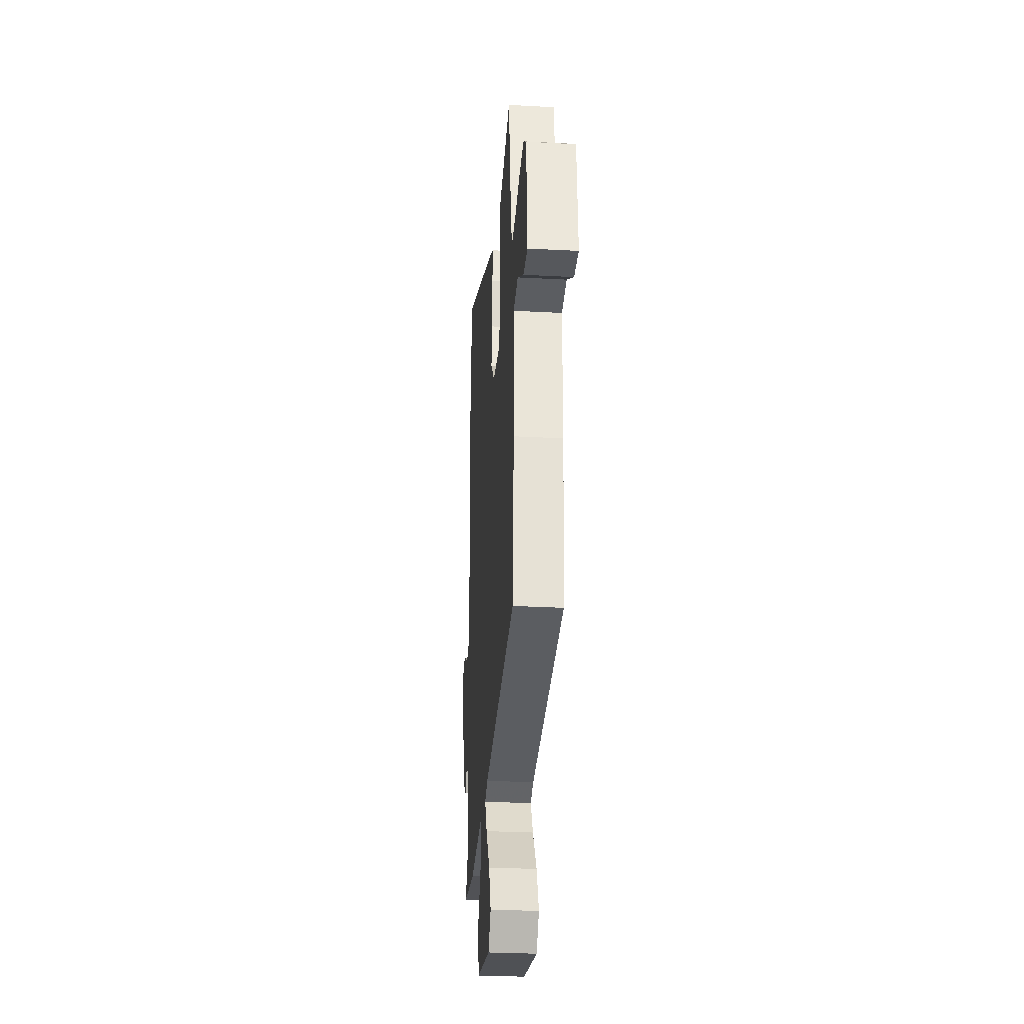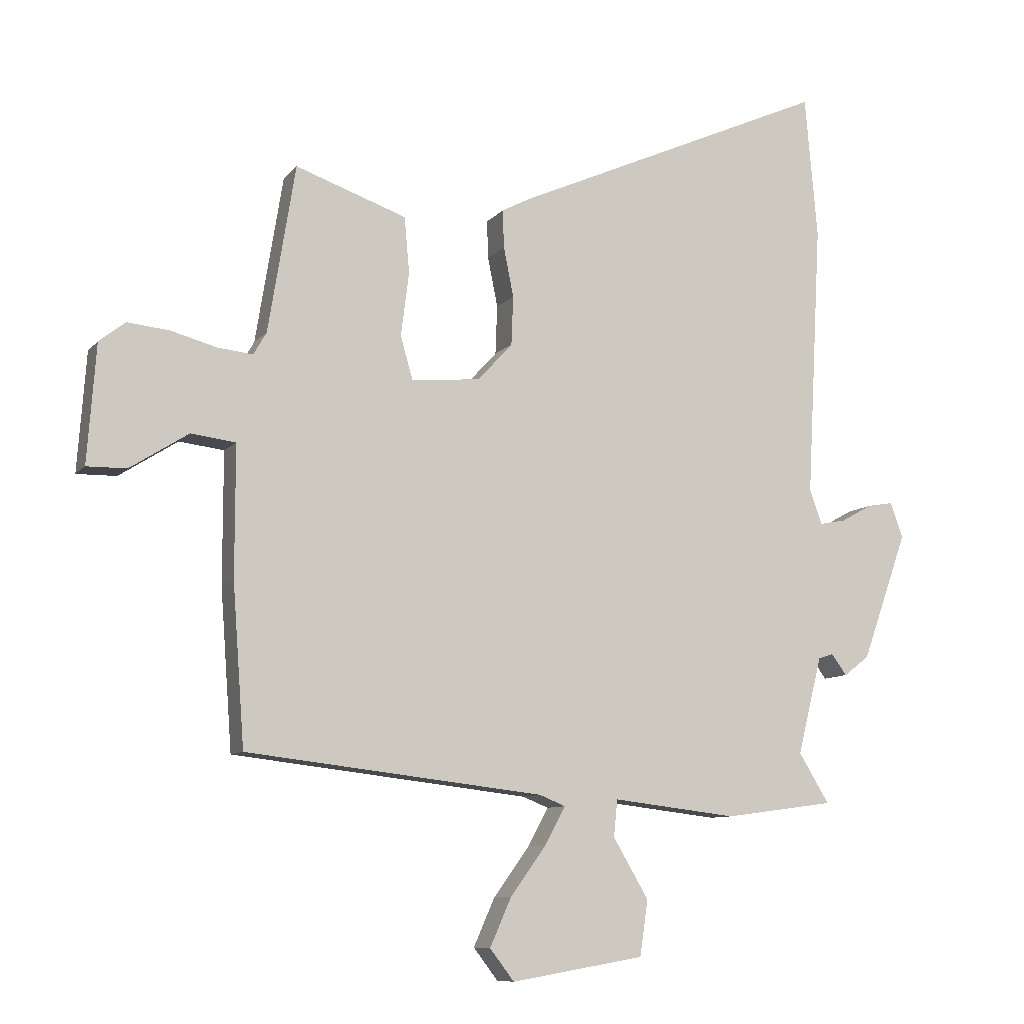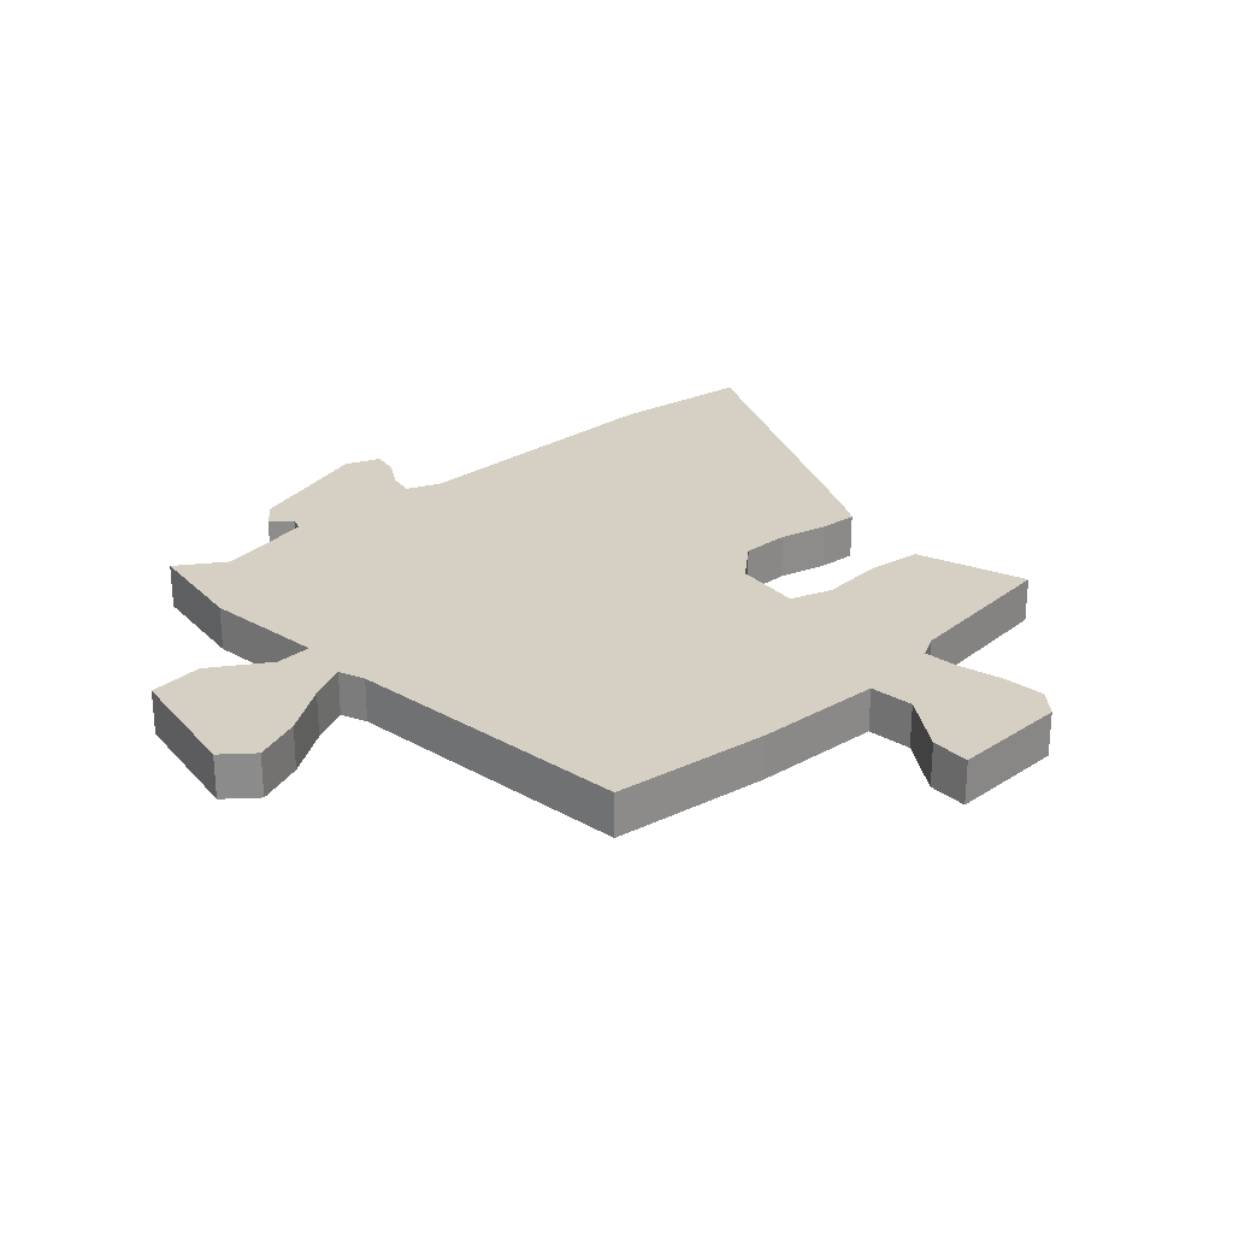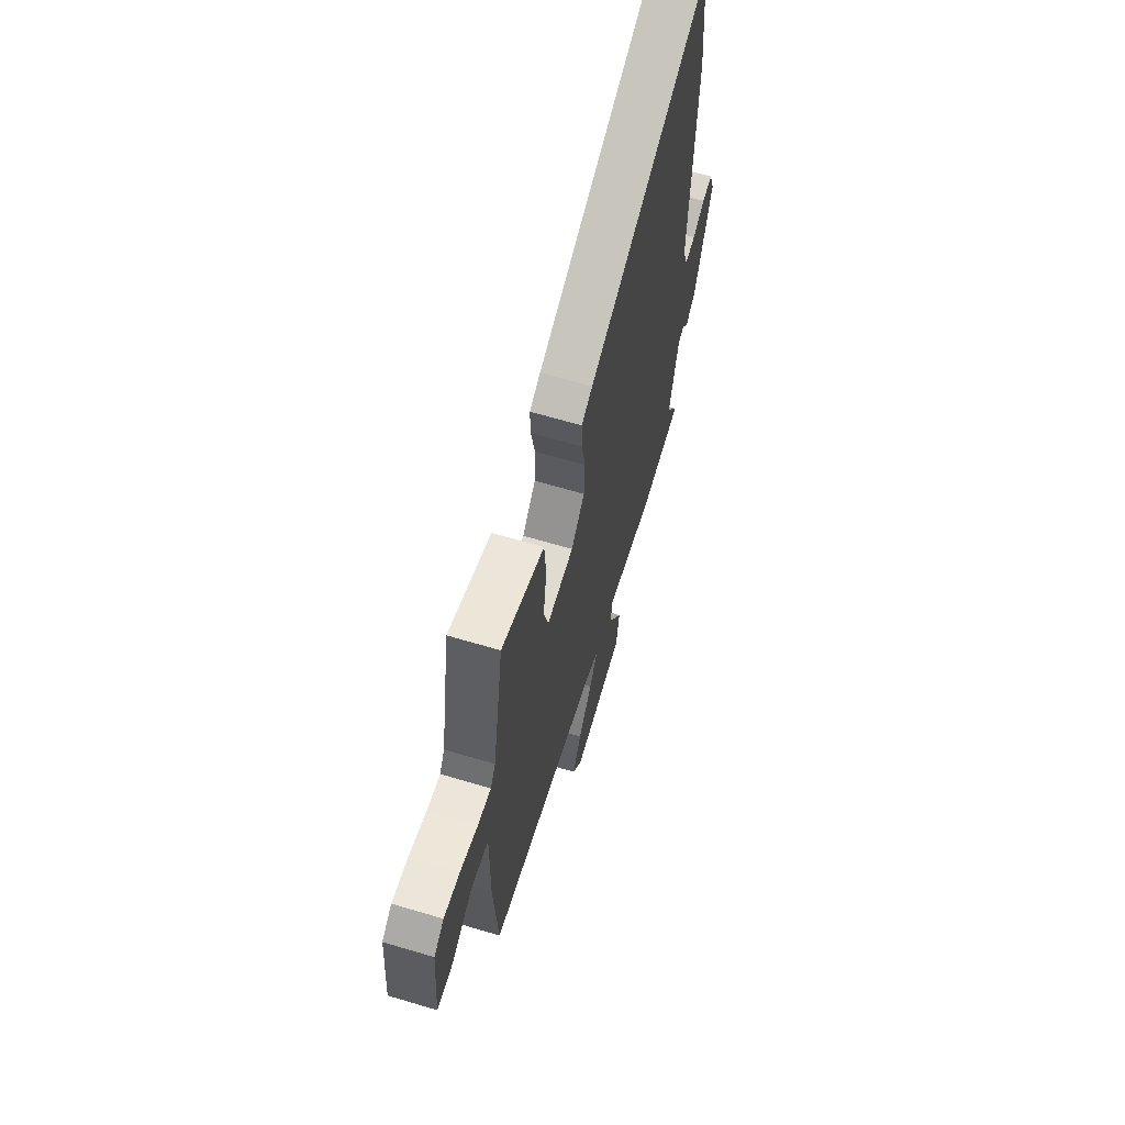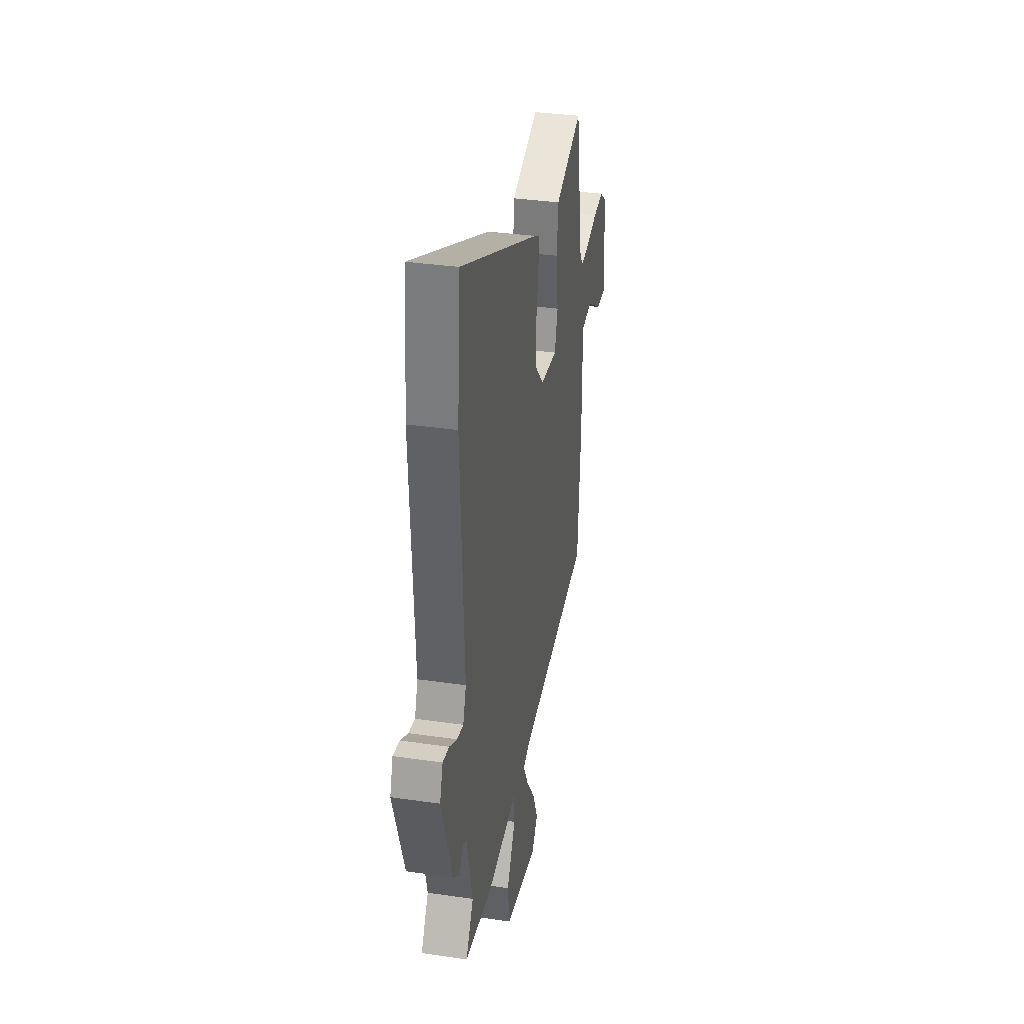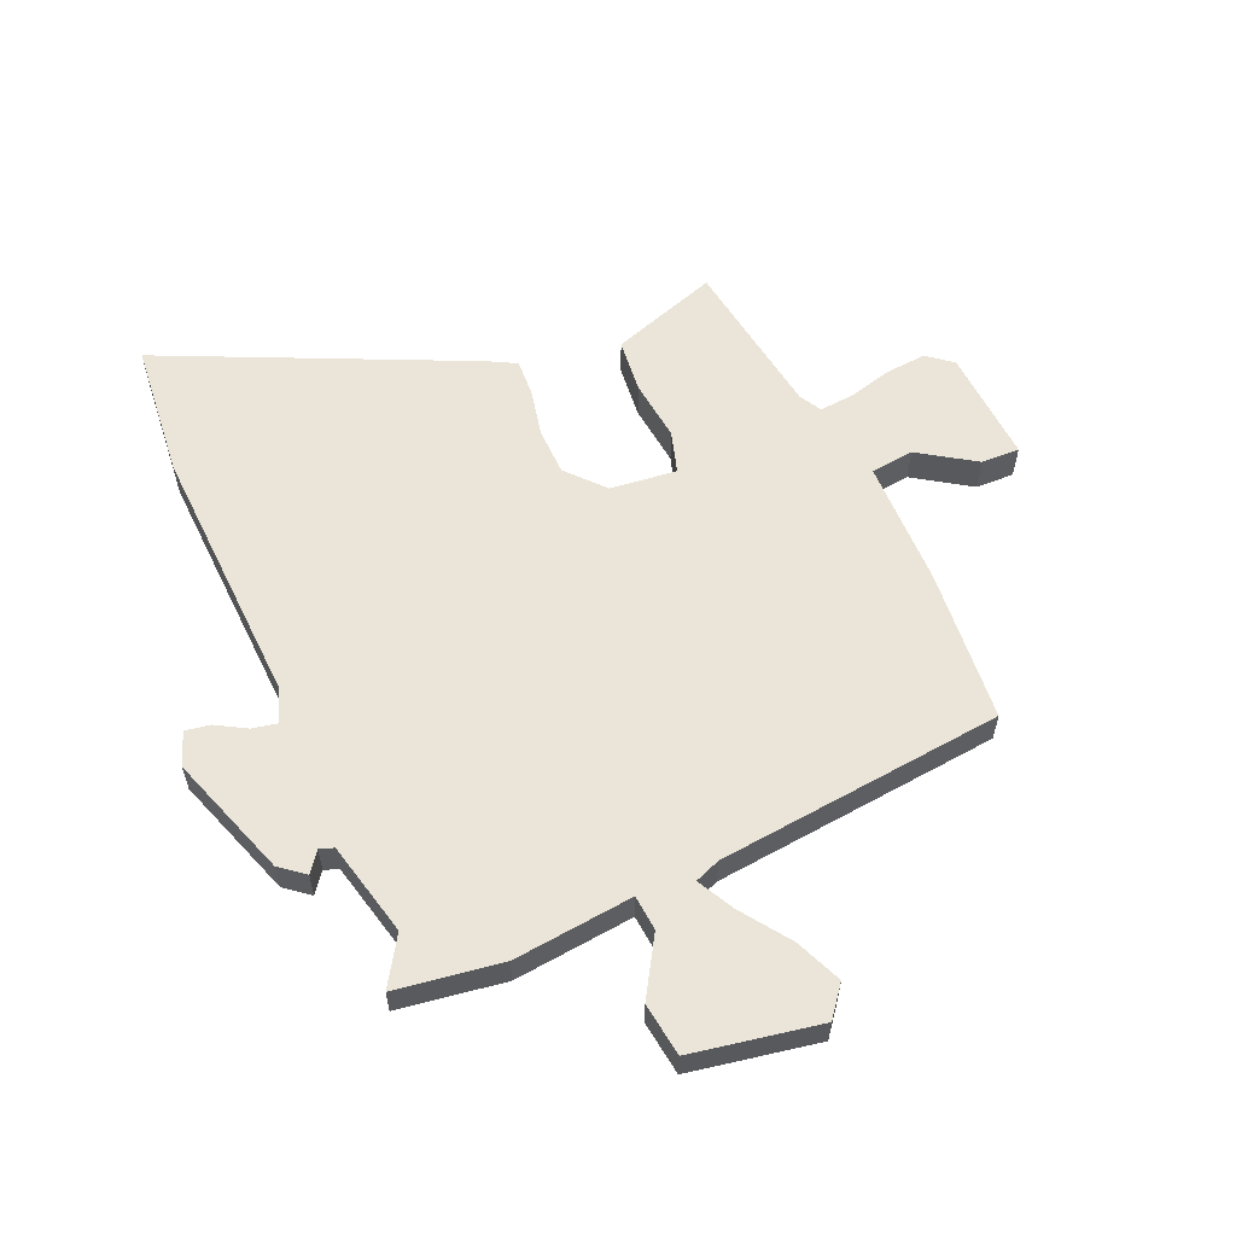
<metadata>
{"format":"obj","ext":"obj","renderer":"f3d","projection":"perspective","resolution":1024,"background":"white","views":[{"elev":-29.0,"azim":-94.6,"up":"+Z"},{"elev":-9.1,"azim":-21.8,"up":"+Z"},{"elev":26.3,"azim":-131.2,"up":"+Y"},{"elev":64.2,"azim":-73.2,"up":"+Z"},{"elev":34.8,"azim":101.0,"up":"+Z"},{"elev":58.8,"azim":157.2,"up":"+Y"}]}
</metadata>
<code>
v 0.5 0.07 -0.491
v 0.323 0.07 -0.515
v 0.123 0.07 -0.491
v 0.117 0.07 -0.55
v 0.174 0.07 -0.647
v 0.161 0.07 -0.736
v -0.053 0.07 -0.772
v -0.092 0.07 -0.721
v -0.058 0.07 -0.644
v 0 0.07 -0.564
v 0.033 0.07 -0.503
v -0.009 0.07 -0.486
v -0.488 0.07 -0.43
v -0.507 0.07 -0.173
v -0.507 0.07 0.038
v -0.579 0.07 0.047
v -0.673 0.07 -0.013
v -0.737 0.07 -0.014
v -0.723 0.07 0.177
v -0.681 0.07 0.21
v -0.613 0.07 0.203
v -0.54 0.07 0.183
v -0.483 0.07 0.177
v -0.462 0.07 0.213
v -0.418 0.07 0.483
v -0.324 0.07 0.45
v -0.239 0.07 0.42
v -0.231 0.07 0.33
v -0.244 0.07 0.227
v -0.224 0.07 0.157
v -0.113 0.07 0.168
v -0.057 0.07 0.229
v -0.054 0.07 0.308
v -0.07 0.07 0.388
v -0.072 0.07 0.449
v -0.026 0.07 0.473
v 0.483 0.07 0.7
v 0.503 0.07 0.47
v 0.479 0.07 0.027
v 0.499 0.07 -0.029
v 0.541 0.07 -0.021
v 0.591 0.07 0.007
v 0.633 0.07 0.014
v 0.653 0.07 -0.043
v 0.58 0.07 -0.248
v 0.539 0.07 -0.28
v 0.514 0.07 -0.246
v 0.49 0.07 -0.254
v 0.451 0.07 -0.411
v 0.5 0 -0.491
v 0.323 0 -0.515
v 0.123 0 -0.491
v 0.117 0 -0.55
v 0.174 0 -0.647
v 0.161 0 -0.736
v -0.053 0 -0.772
v -0.092 0 -0.721
v -0.058 0 -0.644
v 0 0 -0.564
v 0.033 0 -0.503
v -0.009 0 -0.486
v -0.488 0 -0.43
v -0.507 0 -0.173
v -0.507 0 0.038
v -0.579 0 0.047
v -0.673 0 -0.013
v -0.737 0 -0.014
v -0.723 0 0.177
v -0.681 0 0.21
v -0.613 0 0.203
v -0.54 0 0.183
v -0.483 0 0.177
v -0.462 0 0.213
v -0.418 0 0.483
v -0.324 0 0.45
v -0.239 0 0.42
v -0.231 0 0.33
v -0.244 0 0.227
v -0.224 0 0.157
v -0.113 0 0.168
v -0.057 0 0.229
v -0.054 0 0.308
v -0.07 0 0.388
v -0.072 0 0.449
v -0.026 0 0.473
v 0.483 0 0.7
v 0.503 0 0.47
v 0.479 0 0.027
v 0.499 0 -0.029
v 0.541 0 -0.021
v 0.591 0 0.007
v 0.633 0 0.014
v 0.653 0 -0.043
v 0.58 0 -0.248
v 0.539 0 -0.28
v 0.514 0 -0.246
v 0.49 0 -0.254
v 0.451 0 -0.411
f 45 46 47
f 44 45 47
f 43 44 47
f 42 43 47
f 41 42 47
f 40 41 47 48
f 39 40 48 49
f 38 39 49
f 37 38 49
f 36 37 49
f 35 36 49
f 34 35 49
f 33 34 49
f 27 28 29
f 26 27 29
f 25 26 29
f 24 25 29
f 23 24 29 30
f 20 21 22
f 19 20 22
f 18 19 22
f 17 18 22
f 16 17 22
f 15 16 22 23
f 15 23 30
f 14 15 30
f 13 14 30
f 12 13 30
f 8 9 10
f 7 8 10
f 6 7 10
f 5 6 10
f 4 5 10
f 3 4 10 11
f 1 2 3
f 49 1 3
f 33 49 3
f 32 33 3
f 12 30 31
f 11 12 31
f 3 11 31
f 3 31 32
f 96 95 94
f 96 94 93
f 96 93 92
f 96 92 91
f 96 91 90
f 97 96 90 89
f 98 97 89 88
f 98 88 87
f 98 87 86
f 98 86 85
f 98 85 84
f 98 84 83
f 98 83 82
f 78 77 76
f 78 76 75
f 78 75 74
f 78 74 73
f 79 78 73 72
f 71 70 69
f 71 69 68
f 71 68 67
f 71 67 66
f 71 66 65
f 72 71 65 64
f 79 72 64
f 79 64 63
f 79 63 62
f 79 62 61
f 59 58 57
f 59 57 56
f 59 56 55
f 59 55 54
f 59 54 53
f 60 59 53 52
f 52 51 50
f 52 50 98
f 52 98 82
f 52 82 81
f 80 79 61
f 80 61 60
f 80 60 52
f 81 80 52
f 1 50 51 2
f 2 51 52 3
f 3 52 53 4
f 4 53 54 5
f 5 54 55 6
f 6 55 56 7
f 7 56 57 8
f 8 57 58 9
f 9 58 59 10
f 10 59 60 11
f 11 60 61 12
f 12 61 62 13
f 13 62 63 14
f 14 63 64 15
f 15 64 65 16
f 16 65 66 17
f 17 66 67 18
f 18 67 68 19
f 19 68 69 20
f 20 69 70 21
f 21 70 71 22
f 22 71 72 23
f 23 72 73 24
f 24 73 74 25
f 25 74 75 26
f 26 75 76 27
f 27 76 77 28
f 28 77 78 29
f 29 78 79 30
f 30 79 80 31
f 31 80 81 32
f 32 81 82 33
f 33 82 83 34
f 34 83 84 35
f 35 84 85 36
f 36 85 86 37
f 37 86 87 38
f 38 87 88 39
f 39 88 89 40
f 40 89 90 41
f 41 90 91 42
f 42 91 92 43
f 43 92 93 44
f 44 93 94 45
f 45 94 95 46
f 46 95 96 47
f 47 96 97 48
f 48 97 98 49
f 49 98 50 1

</code>
